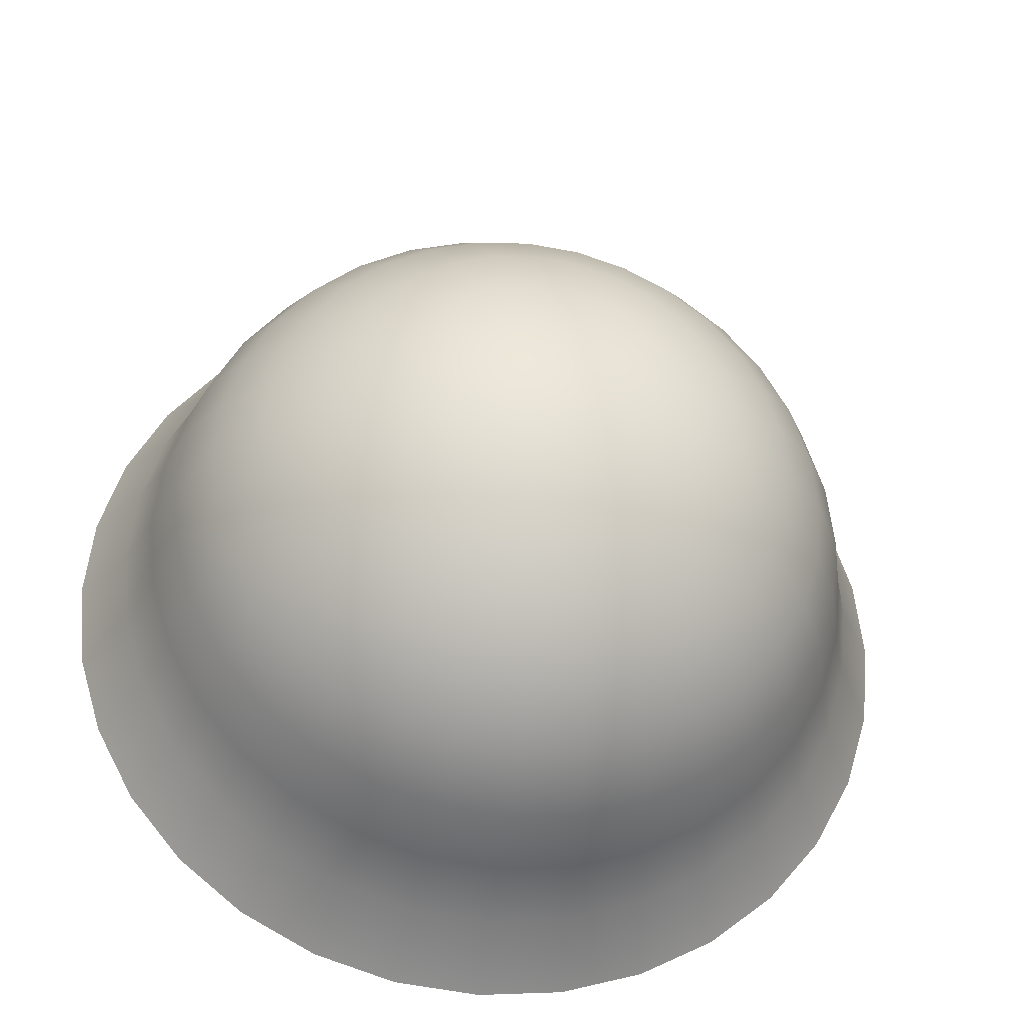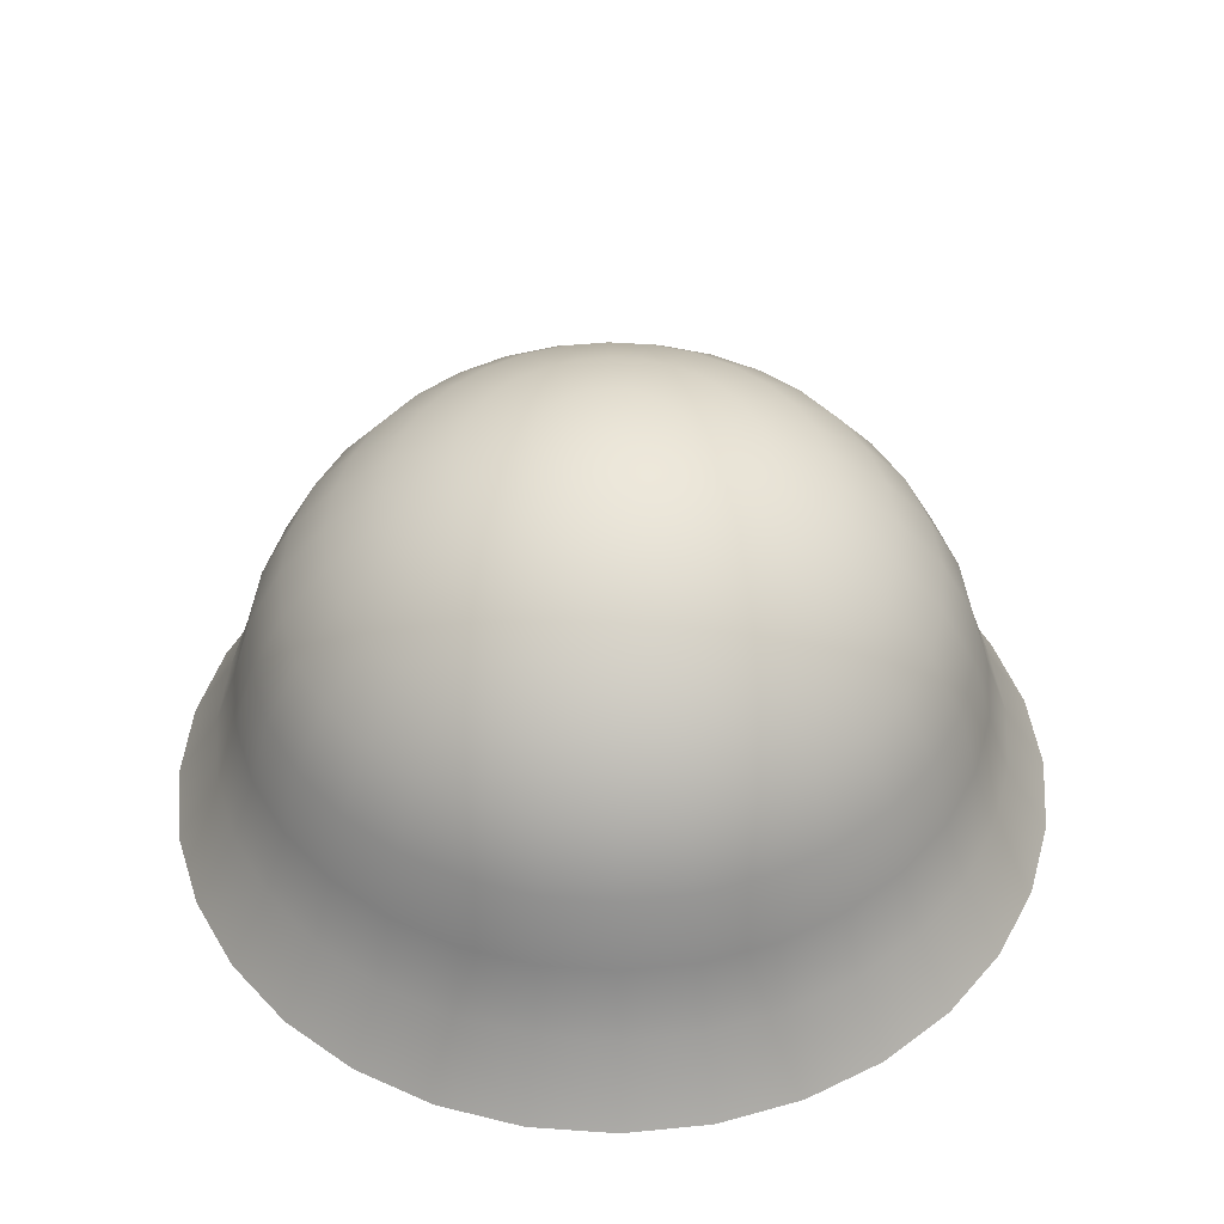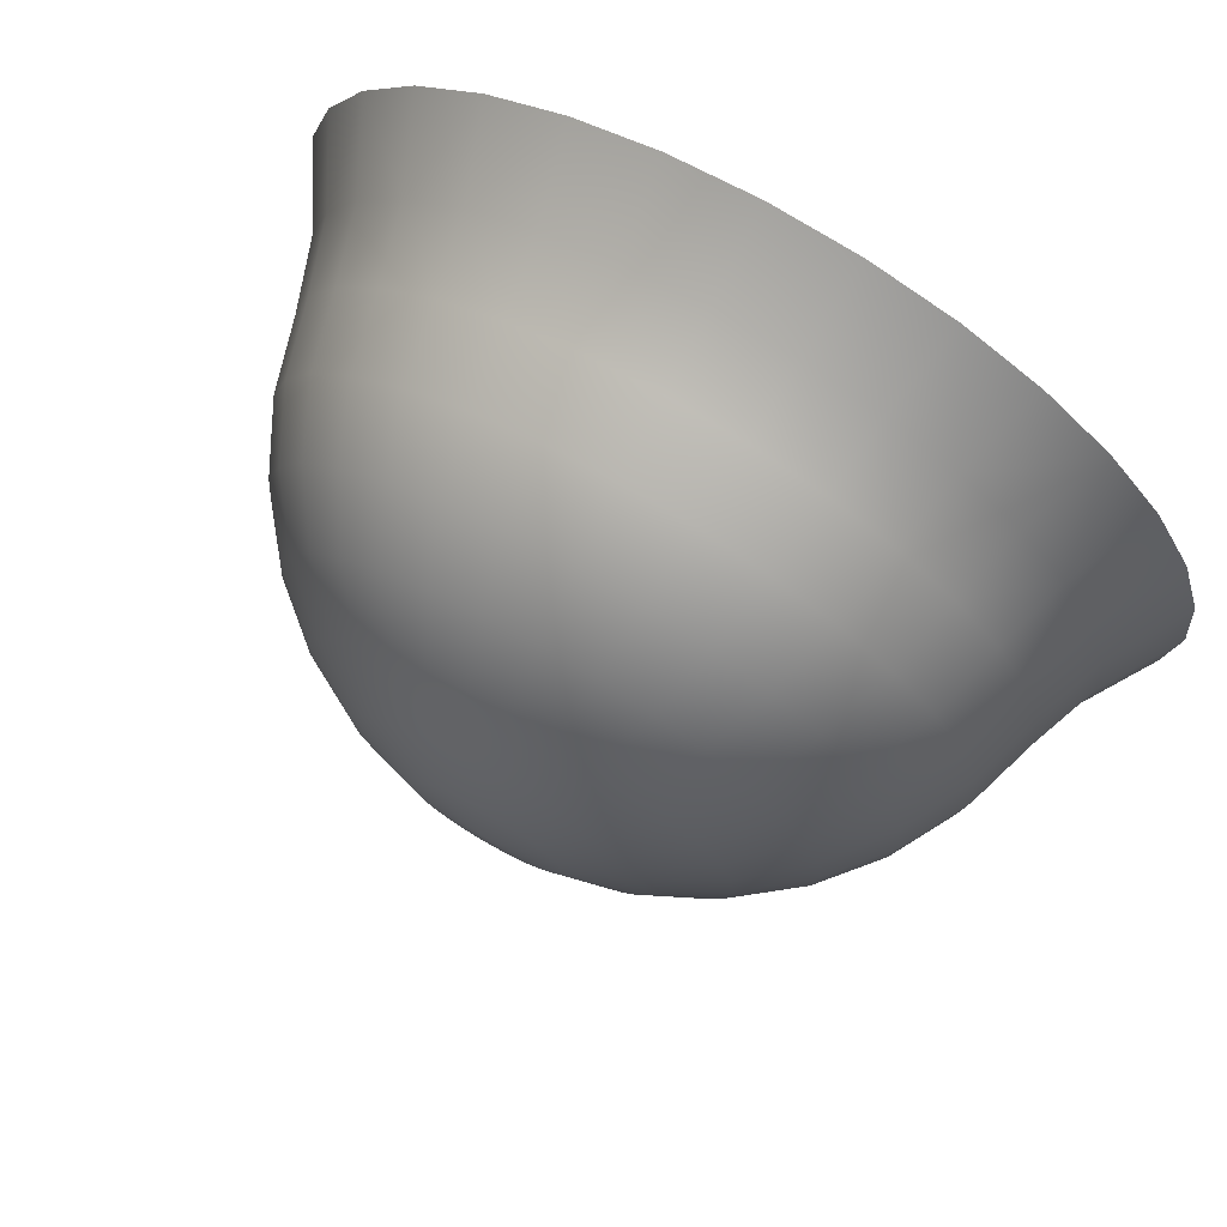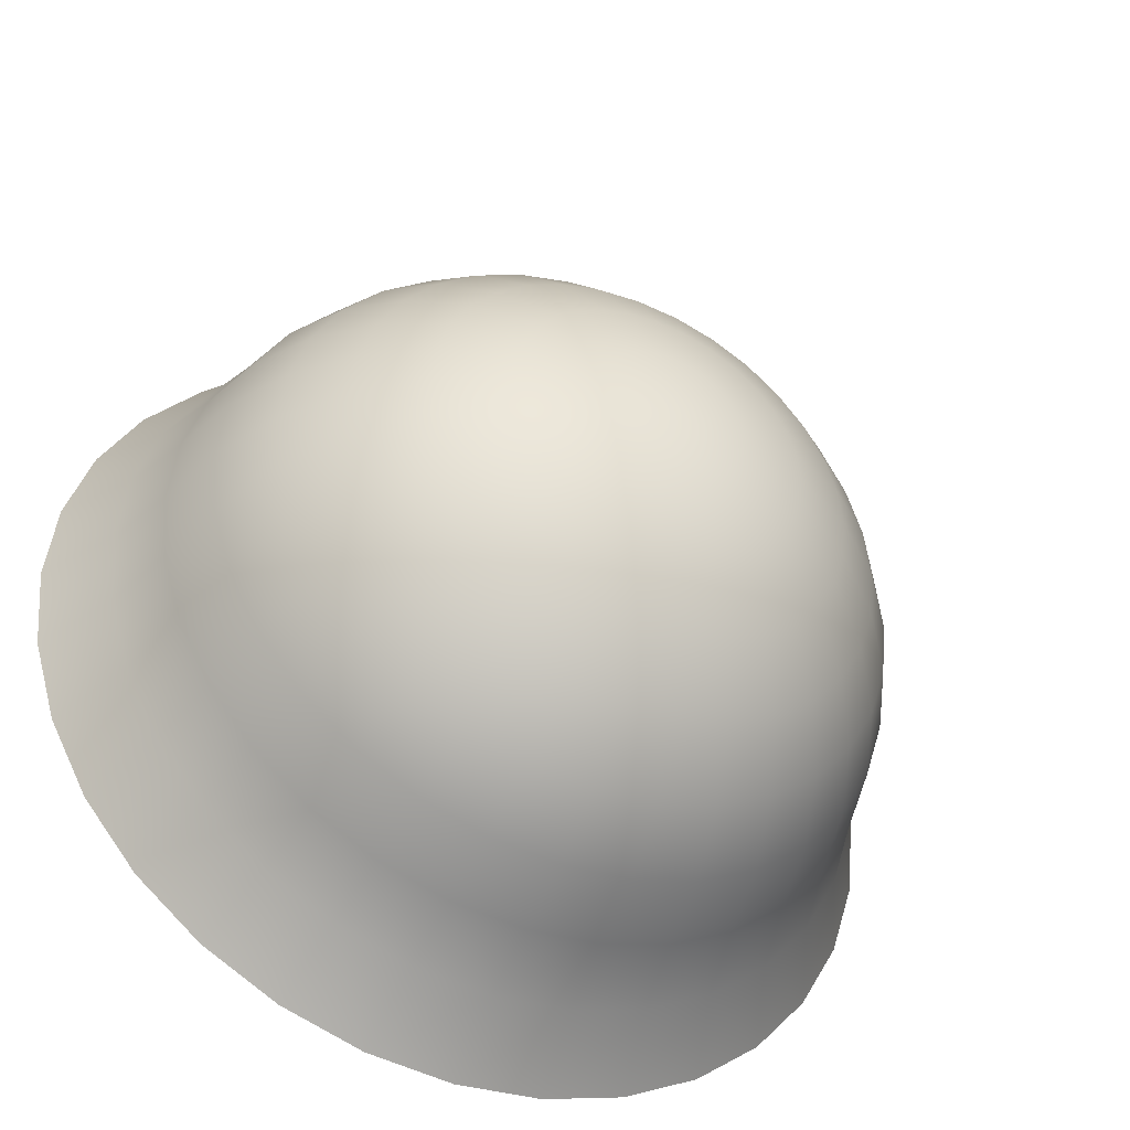
<metadata>
{"format":"obj","ext":"obj","renderer":"f3d","projection":"perspective","resolution":1024,"background":"white","views":[{"elev":-33.7,"azim":171.3,"up":"+Z"},{"elev":45.1,"azim":-57.2,"up":"+Y"},{"elev":74.5,"azim":-150.2,"up":"+Z"},{"elev":-43.7,"azim":154.2,"up":"+Z"}]}
</metadata>
<code>
v -0.1951 0.9808 0
v -0.3827 0.9239 0
v -0.5556 0.8315 0
v -0.7071 0.7071 0
v -0.8315 0.5556 0
v -0.9239 0.3827 0
v -0.9808 0.1951 0
v -1.047 0.009262 0
v -1.17 -0.1951 0
v -0.1913 0.9808 -0.03806
v -0.3753 0.9239 -0.07466
v -0.5449 0.8315 -0.1084
v -0.6935 0.7071 -0.1379
v -0.8155 0.5556 -0.1622
v -0.9061 0.3827 -0.1802
v -0.9619 0.1951 -0.1913
v -1.027 0.009262 -0.2044
v -1.148 -0.1951 -0.2283
v -0.1802 0.9808 -0.07466
v -0.3536 0.9239 -0.1464
v -0.5133 0.8315 -0.2126
v -0.6533 0.7071 -0.2706
v -0.7682 0.5556 -0.3182
v -0.8536 0.3827 -0.3536
v -0.9061 0.1951 -0.3753
v -0.9677 0.009262 -0.4009
v -1.081 -0.1951 -0.4478
v -0.1622 0.9808 -0.1084
v -0.3182 0.9239 -0.2126
v -0.4619 0.8315 -0.3087
v -0.5879 0.7071 -0.3928
v -0.6913 0.5556 -0.4619
v -0.7682 0.3827 -0.5133
v -0.8155 0.1951 -0.5449
v -0.8709 0.009262 -0.5819
v -0.9729 -0.1951 -0.6501
v -0.1379 0.9808 -0.1379
v -0.2706 0.9239 -0.2706
v -0.3928 0.8315 -0.3928
v -0.5 0.7071 -0.5
v -0.5879 0.5556 -0.5879
v -0.6533 0.3827 -0.6533
v -0.6935 0.1951 -0.6935
v -0.7407 0.009262 -0.7407
v -0.8274 -0.1951 -0.8274
v -0.1084 0.9808 -0.1622
v -0.2126 0.9239 -0.3182
v -0.3087 0.8315 -0.4619
v -0.3928 0.7071 -0.5879
v -0.4619 0.5556 -0.6913
v -0.5133 0.3827 -0.7682
v -0.5449 0.1951 -0.8155
v -0.5819 0.009262 -0.8709
v -0.6501 -0.1951 -0.9729
v -0.07466 0.9808 -0.1802
v -0.1464 0.9239 -0.3536
v -0.2126 0.8315 -0.5133
v -0.2706 0.7071 -0.6533
v -0.3182 0.5556 -0.7682
v -0.3536 0.3827 -0.8536
v -0.3753 0.1951 -0.9061
v -0.4009 0.009262 -0.9677
v -0.4478 -0.1951 -1.081
v -0.03806 0.9808 -0.1913
v -0.07466 0.9239 -0.3753
v -0.1084 0.8315 -0.5449
v -0.1379 0.7071 -0.6935
v -0.1622 0.5556 -0.8155
v -0.1802 0.3827 -0.9061
v -0.1913 0.1951 -0.9619
v -0.2044 0.009262 -1.027
v -0.2283 -0.1951 -1.148
v 0 0.9808 -0.1951
v 0 0.9239 -0.3827
v 0 0.8315 -0.5556
v 0 0.7071 -0.7071
v 0 0.5556 -0.8315
v 0 0.3827 -0.9239
v 0 0.1951 -0.9808
v 0 0.009262 -1.047
v 0 -0.1951 -1.17
v 0.03806 0.9808 -0.1913
v 0.07466 0.9239 -0.3753
v 0.1084 0.8315 -0.5449
v 0.1379 0.7071 -0.6935
v 0.1622 0.5556 -0.8155
v 0.1802 0.3827 -0.9061
v 0.1913 0.1951 -0.9619
v 0.2044 0.009262 -1.027
v 0.2283 -0.1951 -1.148
v 0.07466 0.9808 -0.1802
v 0.1464 0.9239 -0.3536
v 0.2126 0.8315 -0.5133
v 0.2706 0.7071 -0.6533
v 0.3182 0.5556 -0.7682
v 0.3536 0.3827 -0.8536
v 0.3753 0.1951 -0.9061
v 0.4009 0.009262 -0.9677
v 0.4478 -0.1951 -1.081
v 0.1084 0.9808 -0.1622
v 0.2126 0.9239 -0.3182
v 0.3087 0.8315 -0.4619
v 0.3928 0.7071 -0.5879
v 0.4619 0.5556 -0.6913
v 0.5133 0.3827 -0.7682
v 0.5449 0.1951 -0.8155
v 0.5819 0.009262 -0.8709
v 0.6501 -0.1951 -0.9729
v 0.1379 0.9808 -0.1379
v 0.2706 0.9239 -0.2706
v 0.3928 0.8315 -0.3928
v 0.5 0.7071 -0.5
v 0.5879 0.5556 -0.5879
v 0.6533 0.3827 -0.6533
v 0.6935 0.1951 -0.6935
v 0.7407 0.009262 -0.7407
v 0.8274 -0.1951 -0.8274
v 0.1622 0.9808 -0.1084
v 0.3182 0.9239 -0.2126
v 0.4619 0.8315 -0.3087
v 0.5879 0.7071 -0.3928
v 0.6913 0.5556 -0.4619
v 0.7682 0.3827 -0.5133
v 0.8155 0.1951 -0.5449
v 0.8709 0.009262 -0.5819
v 0.9729 -0.1951 -0.6501
v 0.1802 0.9808 -0.07466
v 0.3536 0.9239 -0.1464
v 0.5133 0.8315 -0.2126
v 0.6533 0.7071 -0.2706
v 0.7682 0.5556 -0.3182
v 0.8536 0.3827 -0.3536
v 0.9061 0.1951 -0.3753
v 0.9677 0.009262 -0.4009
v 1.081 -0.1951 -0.4478
v 0.1913 0.9808 -0.03806
v 0.3753 0.9239 -0.07466
v 0.5449 0.8315 -0.1084
v 0.6935 0.7071 -0.1379
v 0.8155 0.5556 -0.1622
v 0.9061 0.3827 -0.1802
v 0.9619 0.1951 -0.1913
v 1.027 0.009262 -0.2044
v 1.148 -0.1951 -0.2283
v 0.1951 0.9808 0
v 0.3827 0.9239 -0
v 0.5556 0.8315 -0
v 0.7071 0.7071 0
v 0.8315 0.5556 0
v 0.9239 0.3827 -0
v 0.9808 0.1951 0
v 1.047 0.009262 0
v 1.17 -0.1951 0
v 0.1913 0.9808 0.03806
v 0.3753 0.9239 0.07466
v 0.5449 0.8315 0.1084
v 0.6935 0.7071 0.1379
v 0.8155 0.5556 0.1622
v 0.9061 0.3827 0.1802
v 0.9619 0.1951 0.1913
v 1.027 0.009262 0.2044
v 1.148 -0.1951 0.2283
v 0.1802 0.9808 0.07466
v 0.3536 0.9239 0.1464
v 0.5133 0.8315 0.2126
v 0.6533 0.7071 0.2706
v 0.7682 0.5556 0.3182
v 0.8536 0.3827 0.3536
v 0.9061 0.1951 0.3753
v 0.9677 0.009262 0.4009
v 1.081 -0.1951 0.4478
v 0.1622 0.9808 0.1084
v 0.3182 0.9239 0.2126
v 0.4619 0.8315 0.3087
v 0.5879 0.7071 0.3928
v 0.6913 0.5556 0.4619
v 0.7682 0.3827 0.5133
v 0.8155 0.1951 0.5449
v 0.8709 0.009262 0.5819
v 0.9729 -0.1951 0.6501
v 0.1379 0.9808 0.1379
v 0.2706 0.9239 0.2706
v 0.3928 0.8315 0.3928
v 0.5 0.7071 0.5
v 0.5879 0.5556 0.5879
v 0.6533 0.3827 0.6533
v 0.6935 0.1951 0.6935
v 0.7407 0.009262 0.7407
v 0.8274 -0.1951 0.8274
v 0.1084 0.9808 0.1622
v 0.2126 0.9239 0.3182
v 0.3087 0.8315 0.4619
v 0.3928 0.7071 0.5879
v 0.4619 0.5556 0.6913
v 0.5133 0.3827 0.7682
v 0.5449 0.1951 0.8155
v 0.5819 0.009262 0.8709
v 0.6501 -0.1951 0.9729
v 0.07466 0.9808 0.1802
v 0.1464 0.9239 0.3536
v 0.2126 0.8315 0.5133
v 0.2706 0.7071 0.6533
v 0.3182 0.5556 0.7682
v 0.3536 0.3827 0.8536
v 0.3753 0.1951 0.9061
v 0.4009 0.009262 0.9677
v 0.4478 -0.1951 1.081
v 0.03806 0.9808 0.1913
v 0.07466 0.9239 0.3753
v 0.1084 0.8315 0.5449
v 0.1379 0.7071 0.6935
v 0.1622 0.5556 0.8155
v 0.1802 0.3827 0.9061
v 0.1913 0.1951 0.9619
v 0.2044 0.009262 1.027
v 0.2283 -0.1951 1.148
v 0 0.9808 0.1951
v 0 0.9239 0.3827
v 0 0.8315 0.5556
v 0 0.7071 0.7071
v 0 0.5556 0.8315
v 0 0.3827 0.9239
v 0 0.1951 0.9808
v 0 0.009262 1.047
v 0 -0.1951 1.17
v -0.03806 0.9808 0.1913
v -0.07466 0.9239 0.3753
v -0.1084 0.8315 0.5449
v -0.1379 0.7071 0.6935
v -0.1622 0.5556 0.8155
v -0.1802 0.3827 0.9061
v -0.1913 0.1951 0.9619
v -0.2044 0.009262 1.027
v -0.2283 -0.1951 1.148
v -0.07466 0.9808 0.1802
v -0.1464 0.9239 0.3536
v -0.2126 0.8315 0.5133
v -0.2706 0.7071 0.6533
v -0.3182 0.5556 0.7682
v -0.3536 0.3827 0.8536
v -0.3753 0.1951 0.9061
v -0.4009 0.009262 0.9677
v -0.4478 -0.1951 1.081
v -0.1084 0.9808 0.1622
v -0.2126 0.9239 0.3182
v -0.3087 0.8315 0.4619
v -0.3928 0.7071 0.5879
v -0.4619 0.5556 0.6913
v -0.5133 0.3827 0.7682
v -0.5449 0.1951 0.8155
v -0.5819 0.009262 0.8709
v -0.6501 -0.1951 0.9729
v -0.1379 0.9808 0.1379
v -0.2706 0.9239 0.2706
v -0.3928 0.8315 0.3928
v -0.5 0.7071 0.5
v -0.5879 0.5556 0.5879
v -0.6533 0.3827 0.6533
v -0.6935 0.1951 0.6935
v -0.7407 0.009262 0.7407
v -0.8274 -0.1951 0.8274
v -0.1622 0.9808 0.1084
v -0.3182 0.9239 0.2126
v -0.4619 0.8315 0.3087
v -0.5879 0.7071 0.3928
v -0.6913 0.5556 0.4619
v -0.7682 0.3827 0.5133
v -0.8155 0.1951 0.5449
v -0.8709 0.009262 0.5819
v -0.9729 -0.1951 0.6501
v 0 1 0
v -0.1802 0.9808 0.07466
v -0.3536 0.9239 0.1464
v -0.5133 0.8315 0.2126
v -0.6533 0.7071 0.2706
v -0.7682 0.5556 0.3182
v -0.8536 0.3827 0.3536
v -0.9061 0.1951 0.3753
v -0.9677 0.009262 0.4009
v -1.081 -0.1951 0.4478
v -0.1913 0.9808 0.03806
v -0.3753 0.9239 0.07466
v -0.5449 0.8315 0.1084
v -0.6935 0.7071 0.1379
v -0.8155 0.5556 0.1622
v -0.9061 0.3827 0.1802
v -0.9619 0.1951 0.1913
v -1.027 0.009262 0.2044
v -1.148 -0.1951 0.2283
f 11 10 1
f 18 17 8
f 16 15 6
f 14 13 4
f 3 12 11
f 17 16 7
f 15 14 5
f 4 13 12
f 17 26 25
f 15 24 23
f 13 22 21
f 20 19 10
f 18 27 26
f 25 24 15
f 14 23 22
f 21 20 11
f 26 35 34
f 24 33 32
f 31 30 21
f 29 28 19
f 36 35 26
f 34 33 24
f 32 31 22
f 30 29 20
f 44 43 34
f 33 42 41
f 40 39 30
f 29 38 37
f 36 45 44
f 43 42 33
f 32 41 40
f 39 38 29
f 44 53 52
f 42 51 50
f 49 48 39
f 38 47 46
f 45 54 53
f 52 51 42
f 50 49 40
f 48 47 38
f 53 62 61
f 60 59 50
f 58 57 48
f 56 55 46
f 63 62 53
f 61 60 51
f 50 59 58
f 48 57 56
f 71 70 61
f 60 69 68
f 58 67 66
f 56 65 64
f 72 71 62
f 70 69 60
f 68 67 58
f 66 65 56
f 80 79 70
f 69 78 77
f 76 75 66
f 65 74 73
f 81 80 71
f 79 78 69
f 77 76 67
f 66 75 74
f 80 89 88
f 78 87 86
f 85 84 75
f 74 83 82
f 90 89 80
f 88 87 78
f 86 85 76
f 84 83 74
f 98 97 88
f 87 96 95
f 94 93 84
f 83 92 91
f 90 99 98
f 97 96 87
f 95 94 85
f 84 93 92
f 98 107 106
f 96 105 104
f 94 103 102
f 92 101 100
f 99 108 107
f 106 105 96
f 104 103 94
f 93 102 101
f 116 115 106
f 105 114 113
f 103 112 111
f 101 110 109
f 108 117 116
f 115 114 105
f 113 112 103
f 111 110 101
f 125 124 115
f 114 123 122
f 121 120 111
f 110 119 118
f 126 125 116
f 124 123 114
f 122 121 112
f 111 120 119
f 134 133 124
f 123 132 131
f 130 129 120
f 119 128 127
f 126 135 134
f 133 132 123
f 131 130 121
f 129 128 119
f 143 142 133
f 132 141 140
f 139 138 129
f 128 137 136
f 144 143 134
f 142 141 132
f 140 139 130
f 129 138 137
f 152 151 142
f 141 150 149
f 148 147 138
f 137 146 145
f 153 152 143
f 151 150 141
f 149 148 139
f 147 146 137
f 152 161 160
f 150 159 158
f 157 156 147
f 146 155 154
f 162 161 152
f 160 159 150
f 149 158 157
f 156 155 146
f 170 169 160
f 159 168 167
f 166 165 156
f 164 163 154
f 171 170 161
f 169 168 159
f 167 166 157
f 165 164 155
f 179 178 169
f 168 177 176
f 175 174 165
f 164 173 172
f 180 179 170
f 178 177 168
f 176 175 166
f 174 173 164
f 188 187 178
f 177 186 185
f 184 183 174
f 182 181 172
f 180 189 188
f 187 186 177
f 185 184 175
f 174 183 182
f 188 197 196
f 186 195 194
f 193 192 183
f 191 190 181
f 198 197 188
f 196 195 186
f 194 193 184
f 183 192 191
f 197 206 205
f 195 204 203
f 202 201 192
f 200 199 190
f 207 206 197
f 205 204 195
f 203 202 193
f 192 201 200
f 215 214 205
f 204 213 212
f 211 210 201
f 200 209 208
f 216 215 206
f 214 213 204
f 212 211 202
f 210 209 200
f 215 224 223
f 213 222 221
f 220 219 210
f 218 217 208
f 225 224 215
f 223 222 213
f 221 220 211
f 210 219 218
f 224 233 232
f 222 231 230
f 229 228 219
f 227 226 217
f 234 233 224
f 232 231 222
f 230 229 220
f 228 227 218
f 233 242 241
f 231 240 239
f 238 237 228
f 236 235 226
f 234 243 242
f 241 240 231
f 239 238 229
f 237 236 227
f 242 251 250
f 240 249 248
f 247 246 237
f 245 244 235
f 243 252 251
f 250 249 240
f 248 247 238
f 246 245 236
f 260 259 250
f 249 258 257
f 256 255 246
f 254 253 244
f 261 260 251
f 259 258 249
f 257 256 247
f 246 255 254
f 269 268 259
f 258 267 266
f 265 264 255
f 263 262 253
f 261 270 269
f 268 267 258
f 266 265 256
f 264 263 254
f 269 279 278
f 267 277 276
f 275 274 264
f 273 272 262
f 270 280 279
f 278 277 267
f 276 275 265
f 274 273 263
f 279 288 287
f 277 286 285
f 284 283 274
f 282 281 272
f 280 289 288
f 287 286 277
f 285 284 275
f 283 282 273
f 1 10 271
f 10 19 271
f 19 28 271
f 28 37 271
f 37 46 271
f 46 55 271
f 55 64 271
f 64 73 271
f 73 82 271
f 82 91 271
f 91 100 271
f 100 109 271
f 109 118 271
f 118 127 271
f 127 136 271
f 136 145 271
f 145 154 271
f 154 163 271
f 163 172 271
f 172 181 271
f 181 190 271
f 190 199 271
f 199 208 271
f 208 217 271
f 217 226 271
f 226 235 271
f 235 244 271
f 244 253 271
f 253 262 271
f 262 272 271
f 272 281 271
f 8 7 287
f 6 5 285
f 4 3 283
f 2 1 281
f 9 8 288
f 7 6 286
f 5 4 284
f 3 2 282
f 281 1 271
f 2 11 1
f 9 18 8
f 7 16 6
f 5 14 4
f 2 3 11
f 8 17 7
f 6 15 5
f 3 4 12
f 16 17 25
f 14 15 23
f 12 13 21
f 11 20 10
f 17 18 26
f 16 25 15
f 13 14 22
f 12 21 11
f 25 26 34
f 23 24 32
f 22 31 21
f 20 29 19
f 27 36 26
f 25 34 24
f 23 32 22
f 21 30 20
f 35 44 34
f 32 33 41
f 31 40 30
f 28 29 37
f 35 36 44
f 34 43 33
f 31 32 40
f 30 39 29
f 43 44 52
f 41 42 50
f 40 49 39
f 37 38 46
f 44 45 53
f 43 52 42
f 41 50 40
f 39 48 38
f 52 53 61
f 51 60 50
f 49 58 48
f 47 56 46
f 54 63 53
f 52 61 51
f 49 50 58
f 47 48 56
f 62 71 61
f 59 60 68
f 57 58 66
f 55 56 64
f 63 72 62
f 61 70 60
f 59 68 58
f 57 66 56
f 71 80 70
f 68 69 77
f 67 76 66
f 64 65 73
f 72 81 71
f 70 79 69
f 68 77 67
f 65 66 74
f 79 80 88
f 77 78 86
f 76 85 75
f 73 74 82
f 81 90 80
f 79 88 78
f 77 86 76
f 75 84 74
f 89 98 88
f 86 87 95
f 85 94 84
f 82 83 91
f 89 90 98
f 88 97 87
f 86 95 85
f 83 84 92
f 97 98 106
f 95 96 104
f 93 94 102
f 91 92 100
f 98 99 107
f 97 106 96
f 95 104 94
f 92 93 101
f 107 116 106
f 104 105 113
f 102 103 111
f 100 101 109
f 107 108 116
f 106 115 105
f 104 113 103
f 102 111 101
f 116 125 115
f 113 114 122
f 112 121 111
f 109 110 118
f 117 126 116
f 115 124 114
f 113 122 112
f 110 111 119
f 125 134 124
f 122 123 131
f 121 130 120
f 118 119 127
f 125 126 134
f 124 133 123
f 122 131 121
f 120 129 119
f 134 143 133
f 131 132 140
f 130 139 129
f 127 128 136
f 135 144 134
f 133 142 132
f 131 140 130
f 128 129 137
f 143 152 142
f 140 141 149
f 139 148 138
f 136 137 145
f 144 153 143
f 142 151 141
f 140 149 139
f 138 147 137
f 151 152 160
f 149 150 158
f 148 157 147
f 145 146 154
f 153 162 152
f 151 160 150
f 148 149 157
f 147 156 146
f 161 170 160
f 158 159 167
f 157 166 156
f 155 164 154
f 162 171 161
f 160 169 159
f 158 167 157
f 156 165 155
f 170 179 169
f 167 168 176
f 166 175 165
f 163 164 172
f 171 180 170
f 169 178 168
f 167 176 166
f 165 174 164
f 179 188 178
f 176 177 185
f 175 184 174
f 173 182 172
f 179 180 188
f 178 187 177
f 176 185 175
f 173 174 182
f 187 188 196
f 185 186 194
f 184 193 183
f 182 191 181
f 189 198 188
f 187 196 186
f 185 194 184
f 182 183 191
f 196 197 205
f 194 195 203
f 193 202 192
f 191 200 190
f 198 207 197
f 196 205 195
f 194 203 193
f 191 192 200
f 206 215 205
f 203 204 212
f 202 211 201
f 199 200 208
f 207 216 206
f 205 214 204
f 203 212 202
f 201 210 200
f 214 215 223
f 212 213 221
f 211 220 210
f 209 218 208
f 216 225 215
f 214 223 213
f 212 221 211
f 209 210 218
f 223 224 232
f 221 222 230
f 220 229 219
f 218 227 217
f 225 234 224
f 223 232 222
f 221 230 220
f 219 228 218
f 232 233 241
f 230 231 239
f 229 238 228
f 227 236 226
f 233 234 242
f 232 241 231
f 230 239 229
f 228 237 227
f 241 242 250
f 239 240 248
f 238 247 237
f 236 245 235
f 242 243 251
f 241 250 240
f 239 248 238
f 237 246 236
f 251 260 250
f 248 249 257
f 247 256 246
f 245 254 244
f 252 261 251
f 250 259 249
f 248 257 247
f 245 246 254
f 260 269 259
f 257 258 266
f 256 265 255
f 254 263 253
f 260 261 269
f 259 268 258
f 257 266 256
f 255 264 254
f 268 269 278
f 266 267 276
f 265 275 264
f 263 273 262
f 269 270 279
f 268 278 267
f 266 276 265
f 264 274 263
f 278 279 287
f 276 277 285
f 275 284 274
f 273 282 272
f 279 280 288
f 278 287 277
f 276 285 275
f 274 283 273
f 288 8 287
f 286 6 285
f 284 4 283
f 282 2 281
f 289 9 288
f 287 7 286
f 285 5 284
f 283 3 282

</code>
